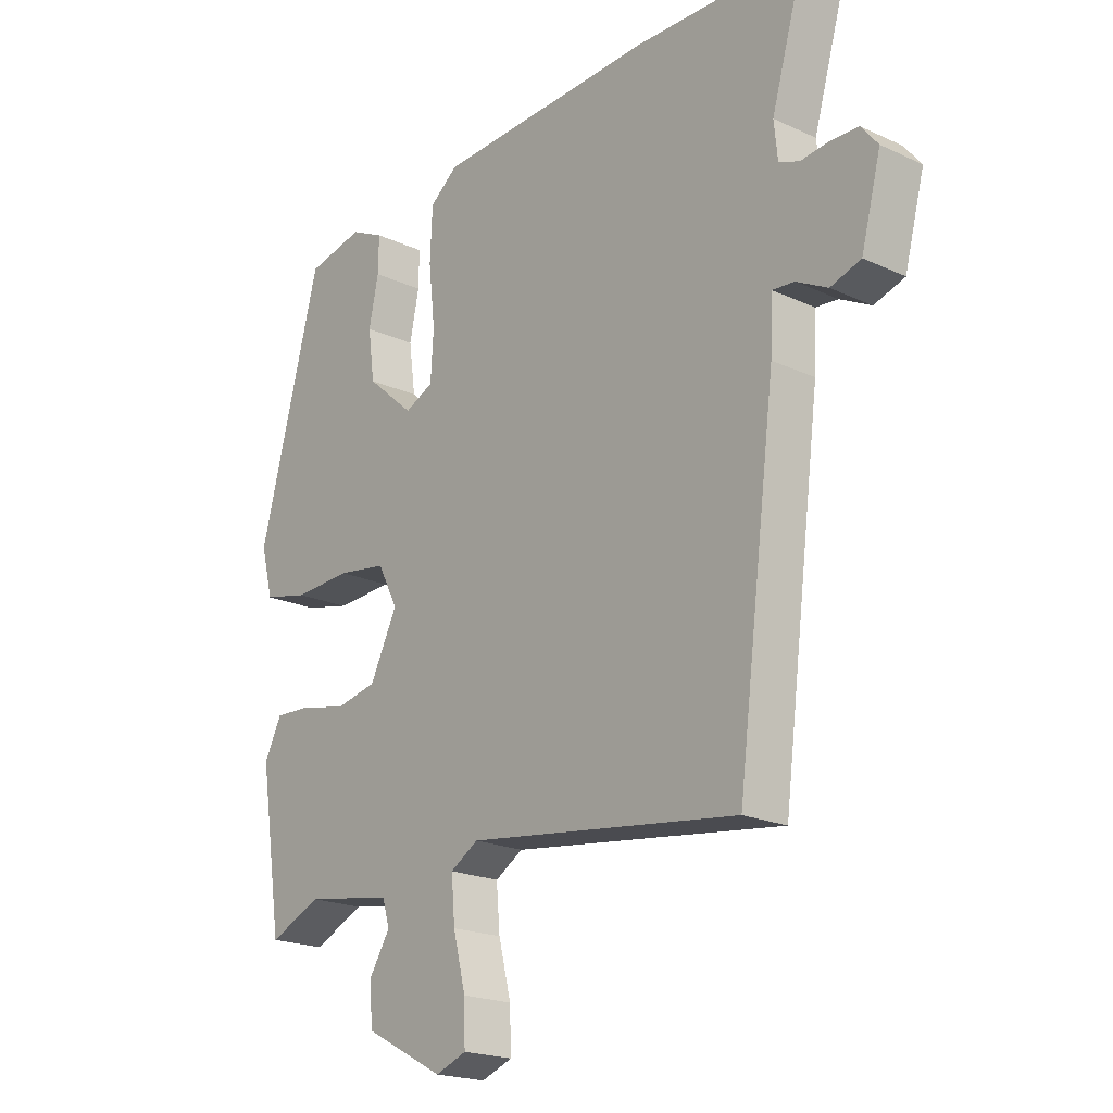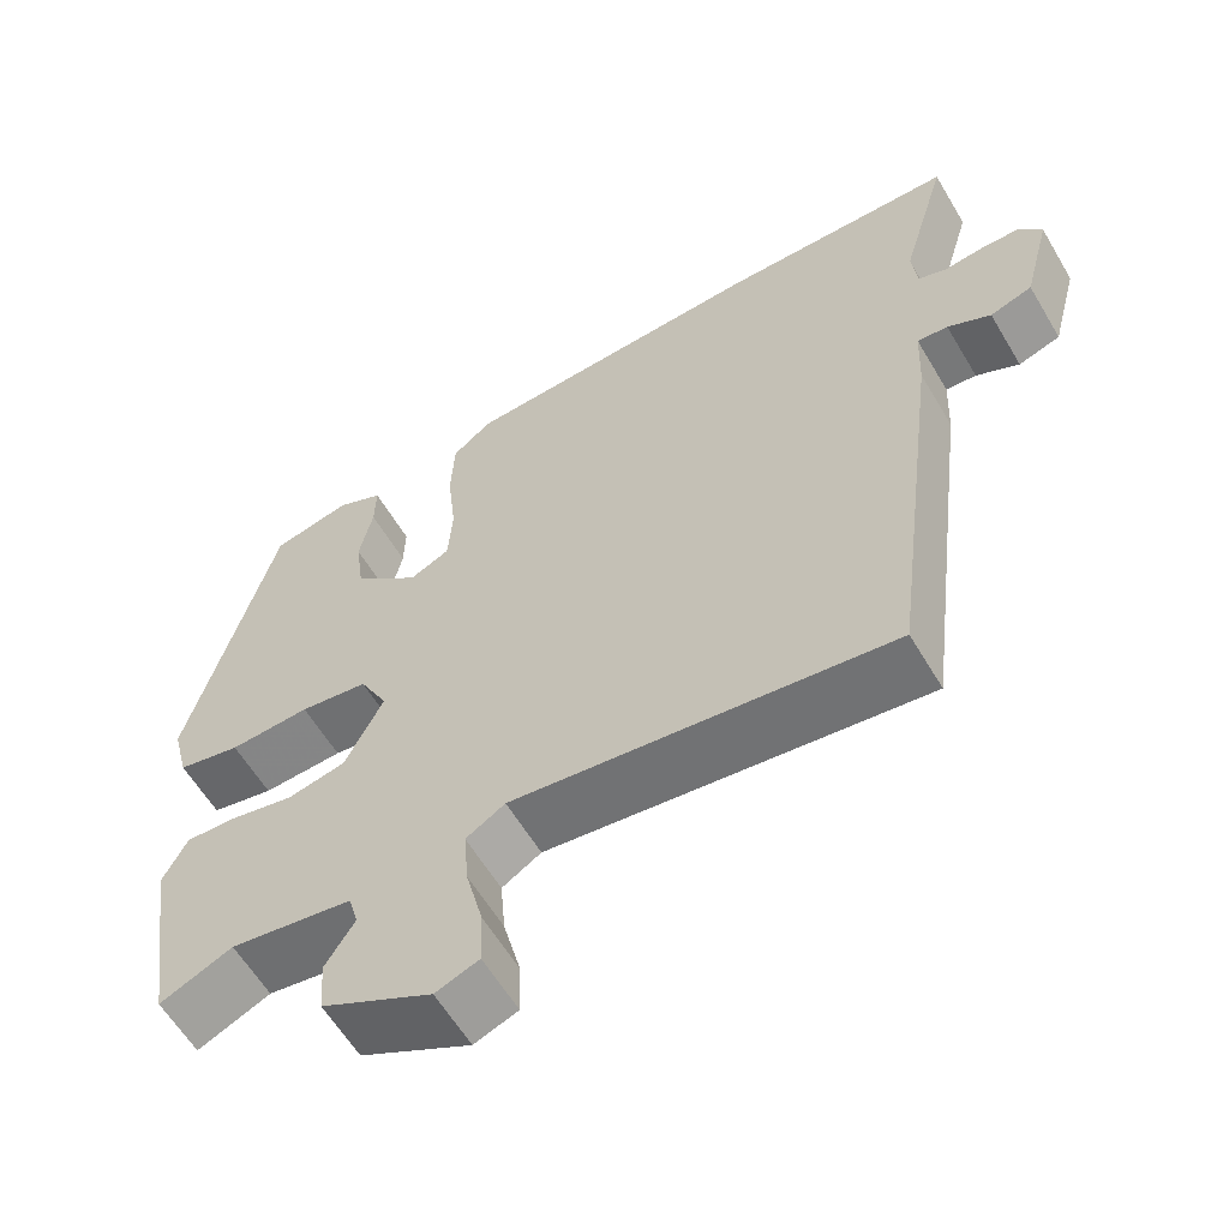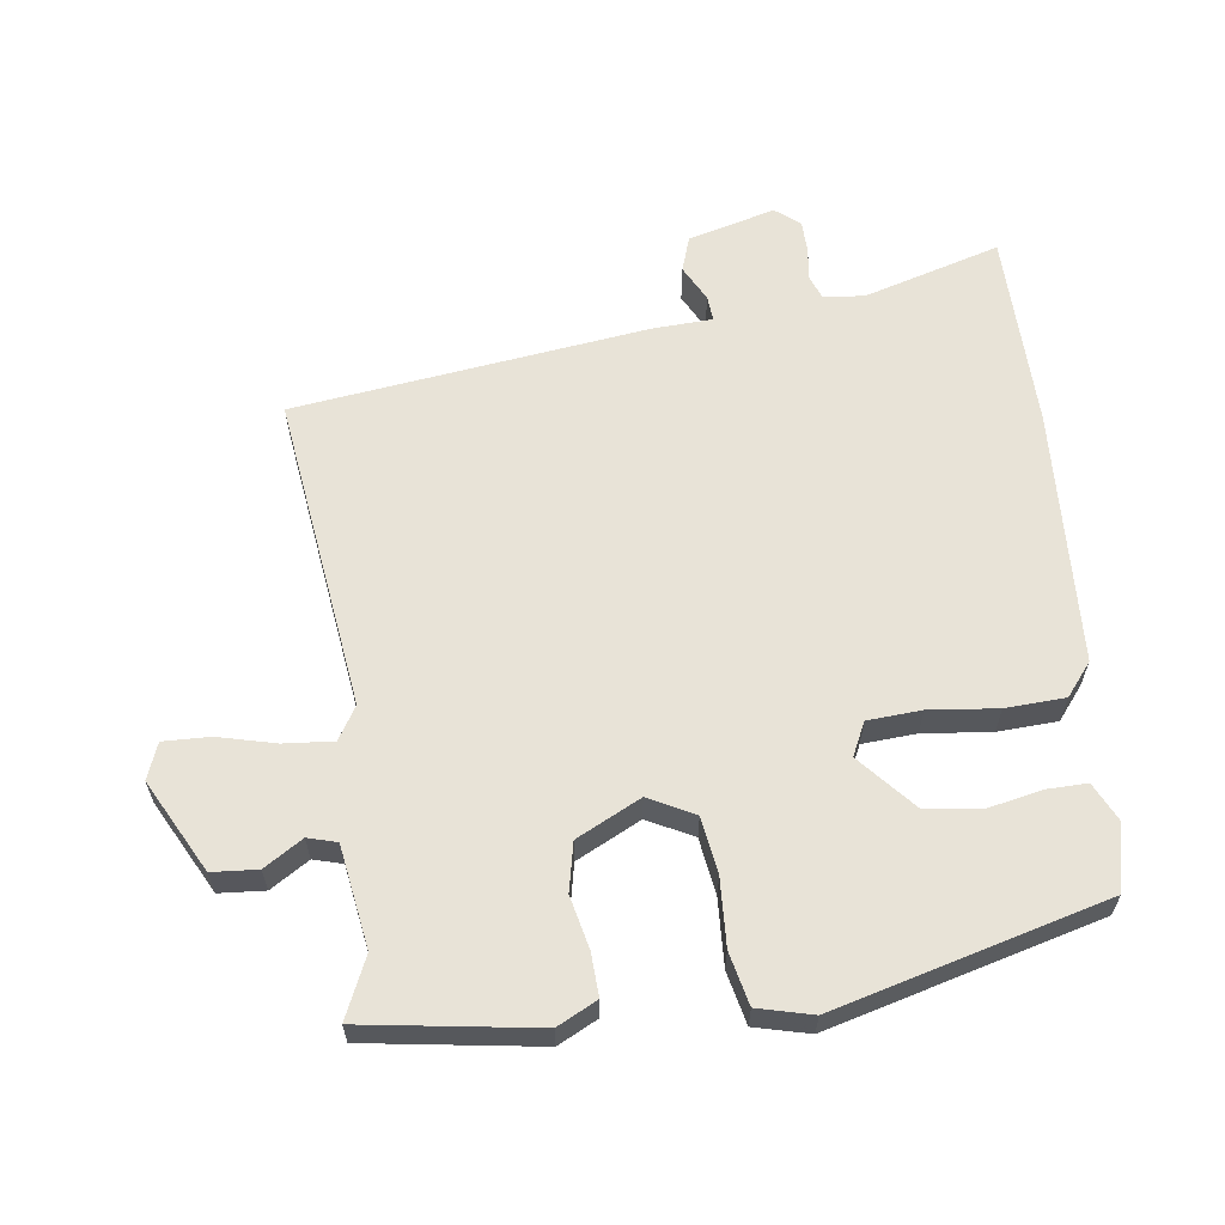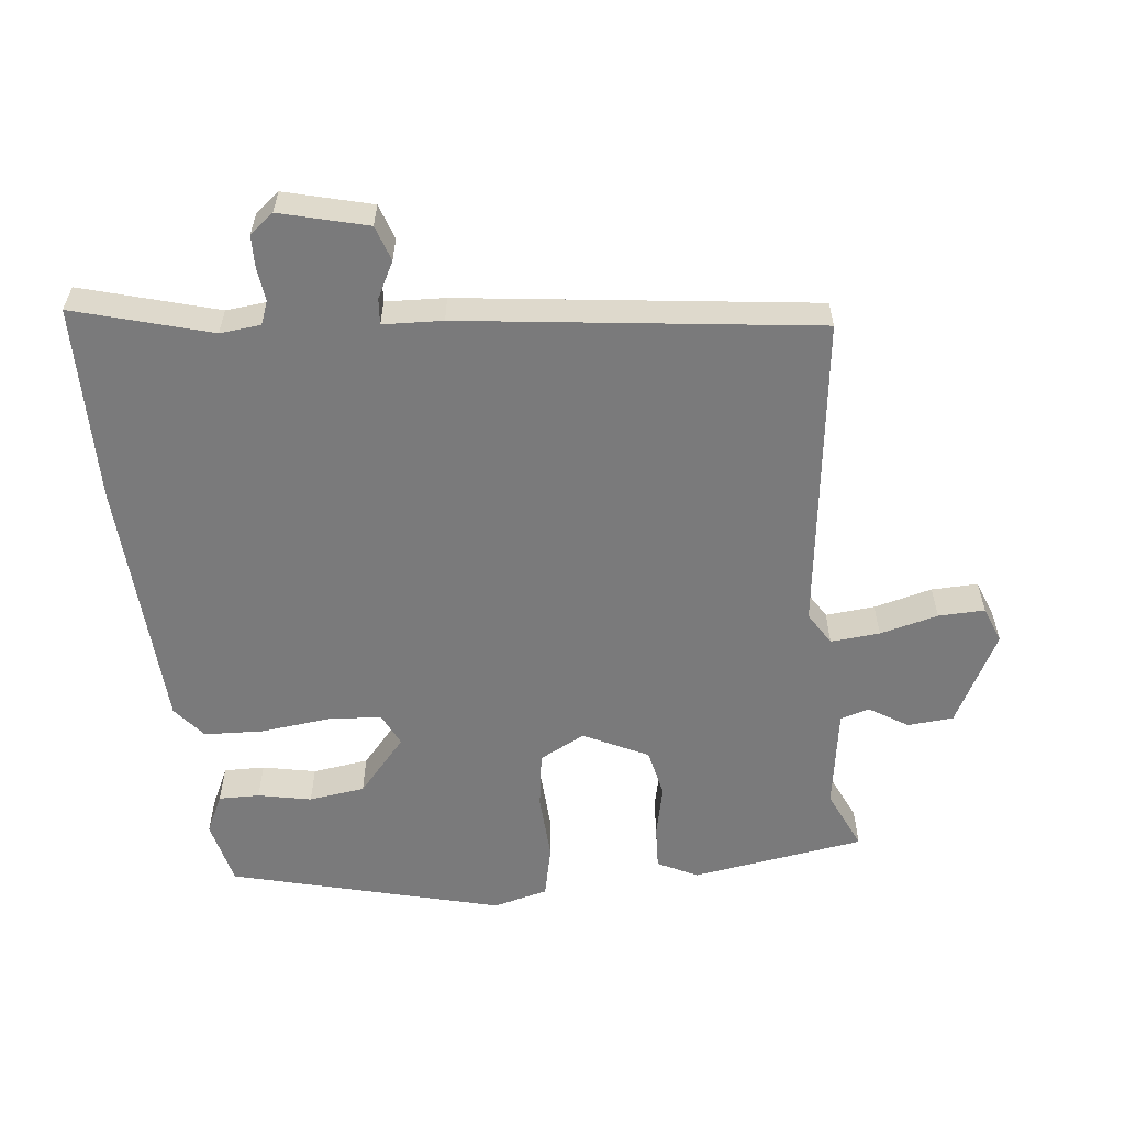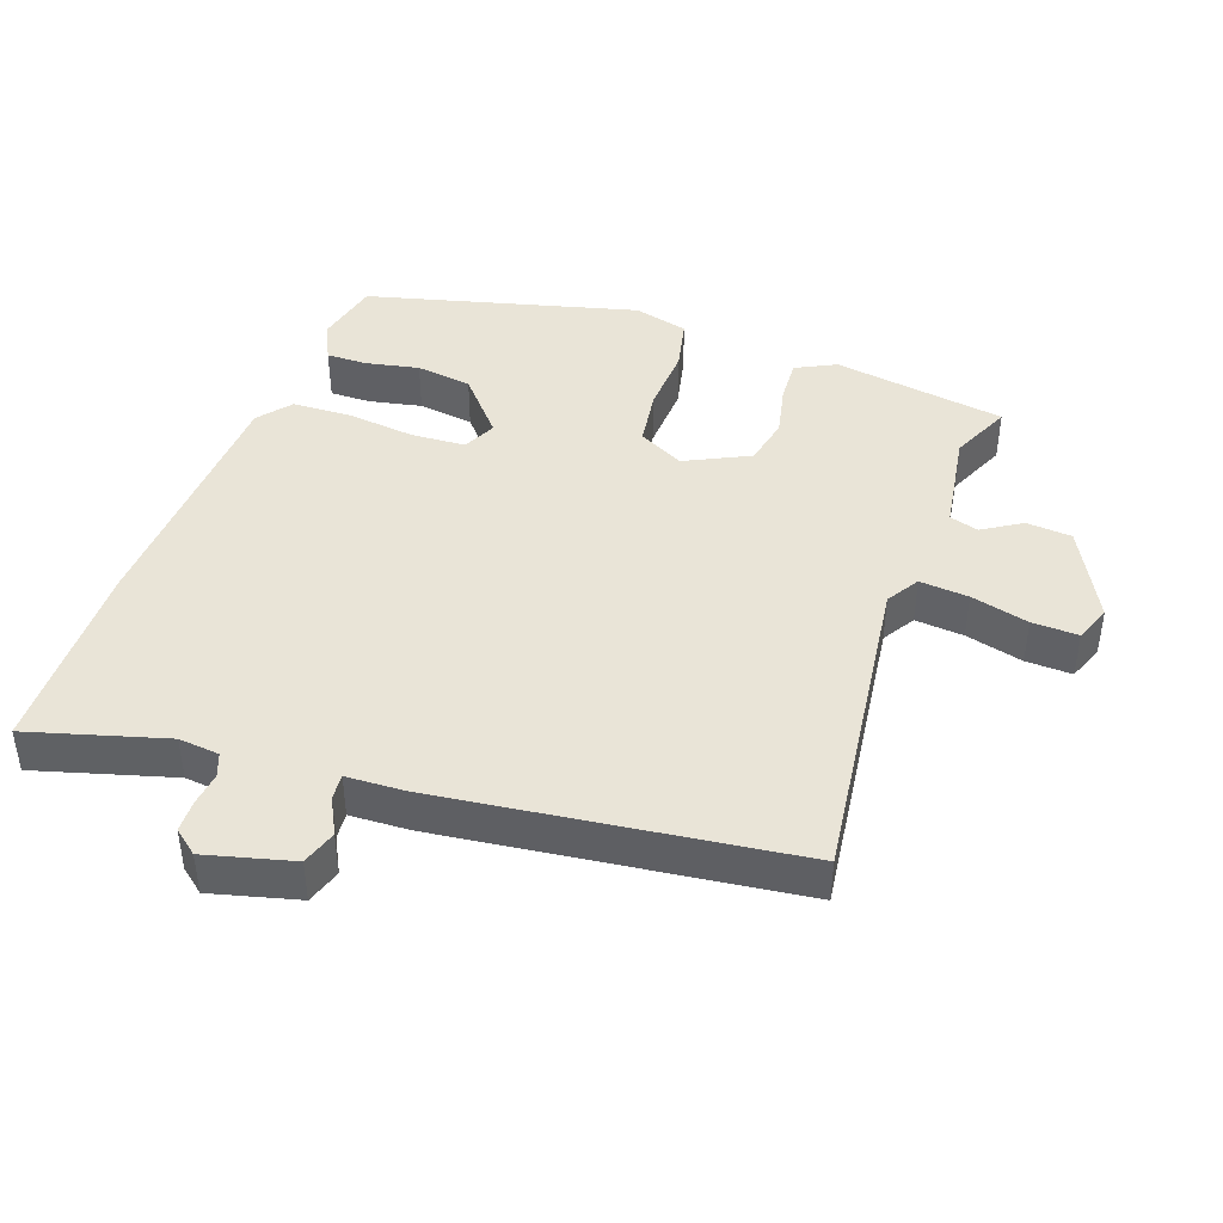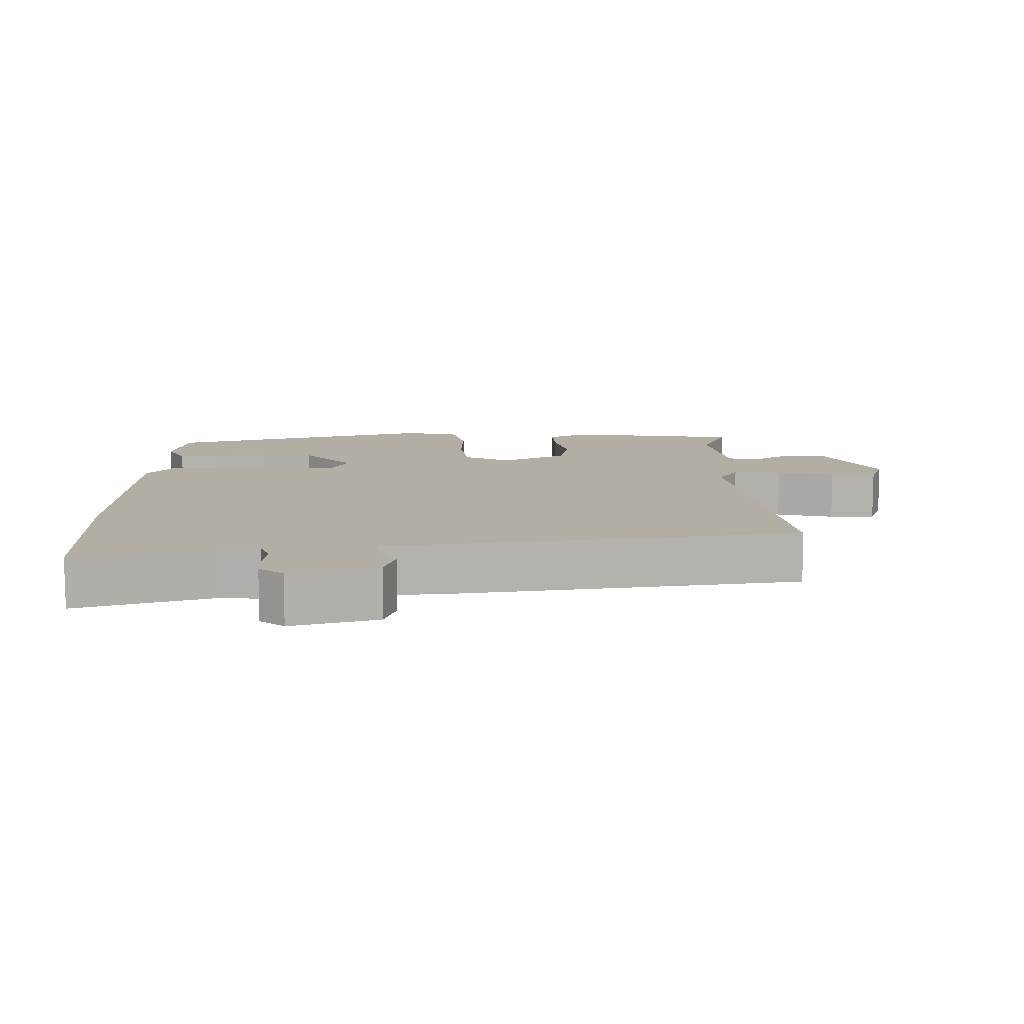
<metadata>
{"format":"obj","ext":"obj","renderer":"f3d","projection":"perspective","resolution":1024,"background":"white","views":[{"elev":-20.1,"azim":49.7,"up":"+Z"},{"elev":-60.2,"azim":30.6,"up":"+Z"},{"elev":62.0,"azim":-97.6,"up":"+Y"},{"elev":-58.1,"azim":96.4,"up":"+Y"},{"elev":43.3,"azim":109.7,"up":"+Y"},{"elev":10.9,"azim":88.5,"up":"+Y"}]}
</metadata>
<code>
v 0.458 0.07 -0.511
v 0.002 0.07 -0.452
v -0.045 0.07 -0.481
v -0.039 0.07 -0.552
v -0.018 0.07 -0.636
v -0.016 0.07 -0.703
v -0.068 0.07 -0.723
v -0.201 0.07 -0.653
v -0.206 0.07 -0.587
v -0.171 0.07 -0.531
v -0.183 0.07 -0.489
v -0.33 0.07 -0.466
v -0.417 0.07 -0.505
v -0.455 0.07 -0.255
v -0.426 0.07 -0.197
v -0.364 0.07 -0.2
v -0.288 0.07 -0.217
v -0.218 0.07 -0.202
v -0.172 0.07 -0.109
v -0.206 0.07 -0.043
v -0.288 0.07 -0.031
v -0.385 0.07 -0.036
v -0.461 0.07 -0.019
v -0.481 0.07 0.06
v -0.378 0.07 0.452
v -0.283 0.07 0.474
v -0.227 0.07 0.447
v -0.228 0.07 0.388
v -0.244 0.07 0.311
v -0.233 0.07 0.23
v -0.153 0.07 0.16
v -0.105 0.07 0.183
v -0.1 0.07 0.261
v -0.111 0.07 0.36
v -0.107 0.07 0.446
v -0.06 0.07 0.484
v 0.31 0.07 0.503
v 0.595 0.07 0.499
v 0.538 0.07 0.301
v 0.544 0.07 0.242
v 0.578 0.07 0.229
v 0.626 0.07 0.235
v 0.672 0.07 0.234
v 0.7 0.07 0.199
v 0.667 0.07 0.073
v 0.616 0.07 0.056
v 0.564 0.07 0.083
v 0.527 0.07 0.086
v 0.523 0.07 0
v 0.458 0 -0.511
v 0.002 0 -0.452
v -0.045 0 -0.481
v -0.039 0 -0.552
v -0.018 0 -0.636
v -0.016 0 -0.703
v -0.068 0 -0.723
v -0.201 0 -0.653
v -0.206 0 -0.587
v -0.171 0 -0.531
v -0.183 0 -0.489
v -0.33 0 -0.466
v -0.417 0 -0.505
v -0.455 0 -0.255
v -0.426 0 -0.197
v -0.364 0 -0.2
v -0.288 0 -0.217
v -0.218 0 -0.202
v -0.172 0 -0.109
v -0.206 0 -0.043
v -0.288 0 -0.031
v -0.385 0 -0.036
v -0.461 0 -0.019
v -0.481 0 0.06
v -0.378 0 0.452
v -0.283 0 0.474
v -0.227 0 0.447
v -0.228 0 0.388
v -0.244 0 0.311
v -0.233 0 0.23
v -0.153 0 0.16
v -0.105 0 0.183
v -0.1 0 0.261
v -0.111 0 0.36
v -0.107 0 0.446
v -0.06 0 0.484
v 0.31 0 0.503
v 0.595 0 0.499
v 0.538 0 0.301
v 0.544 0 0.242
v 0.578 0 0.229
v 0.626 0 0.235
v 0.672 0 0.234
v 0.7 0 0.199
v 0.667 0 0.073
v 0.616 0 0.056
v 0.564 0 0.083
v 0.527 0 0.086
v 0.523 0 0
f 48 49 1 2
f 45 46 47
f 44 45 47
f 43 44 47
f 42 43 47
f 41 42 47
f 40 41 47 48
f 48 2 3
f 40 48 3
f 39 40 3
f 37 38 39
f 36 37 39
f 35 36 39
f 34 35 39
f 33 34 39
f 32 33 39 3
f 27 28 29
f 26 27 29
f 25 26 29
f 24 25 29
f 23 24 29
f 22 23 29
f 21 22 29 30
f 20 21 30 31
f 15 16 17
f 14 15 17
f 13 14 17
f 12 13 17
f 11 12 17 18
f 10 11 18 19
f 8 9 10
f 7 8 10
f 6 7 10
f 5 6 10
f 4 5 10
f 3 4 10 19
f 19 20 31 32
f 3 19 32
f 51 50 98 97
f 96 95 94
f 96 94 93
f 96 93 92
f 96 92 91
f 96 91 90
f 97 96 90 89
f 52 51 97
f 52 97 89
f 52 89 88
f 88 87 86
f 88 86 85
f 88 85 84
f 88 84 83
f 88 83 82
f 52 88 82 81
f 78 77 76
f 78 76 75
f 78 75 74
f 78 74 73
f 78 73 72
f 78 72 71
f 79 78 71 70
f 80 79 70 69
f 66 65 64
f 66 64 63
f 66 63 62
f 66 62 61
f 67 66 61 60
f 68 67 60 59
f 59 58 57
f 59 57 56
f 59 56 55
f 59 55 54
f 59 54 53
f 68 59 53 52
f 81 80 69 68
f 81 68 52
f 1 50 51 2
f 2 51 52 3
f 3 52 53 4
f 4 53 54 5
f 5 54 55 6
f 6 55 56 7
f 7 56 57 8
f 8 57 58 9
f 9 58 59 10
f 10 59 60 11
f 11 60 61 12
f 12 61 62 13
f 13 62 63 14
f 14 63 64 15
f 15 64 65 16
f 16 65 66 17
f 17 66 67 18
f 18 67 68 19
f 19 68 69 20
f 20 69 70 21
f 21 70 71 22
f 22 71 72 23
f 23 72 73 24
f 24 73 74 25
f 25 74 75 26
f 26 75 76 27
f 27 76 77 28
f 28 77 78 29
f 29 78 79 30
f 30 79 80 31
f 31 80 81 32
f 32 81 82 33
f 33 82 83 34
f 34 83 84 35
f 35 84 85 36
f 36 85 86 37
f 37 86 87 38
f 38 87 88 39
f 39 88 89 40
f 40 89 90 41
f 41 90 91 42
f 42 91 92 43
f 43 92 93 44
f 44 93 94 45
f 45 94 95 46
f 46 95 96 47
f 47 96 97 48
f 48 97 98 49
f 49 98 50 1

</code>
